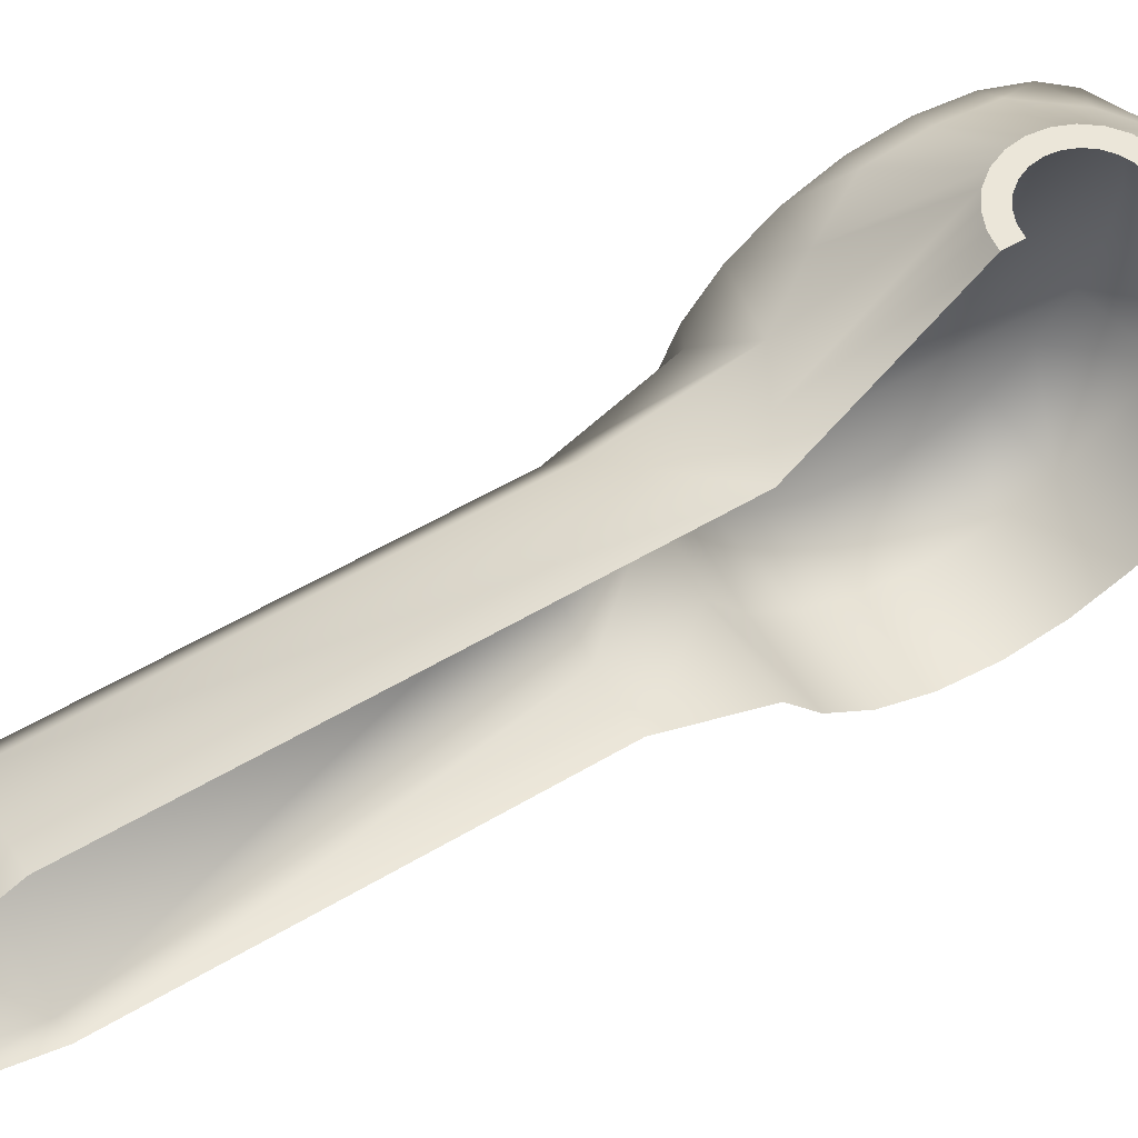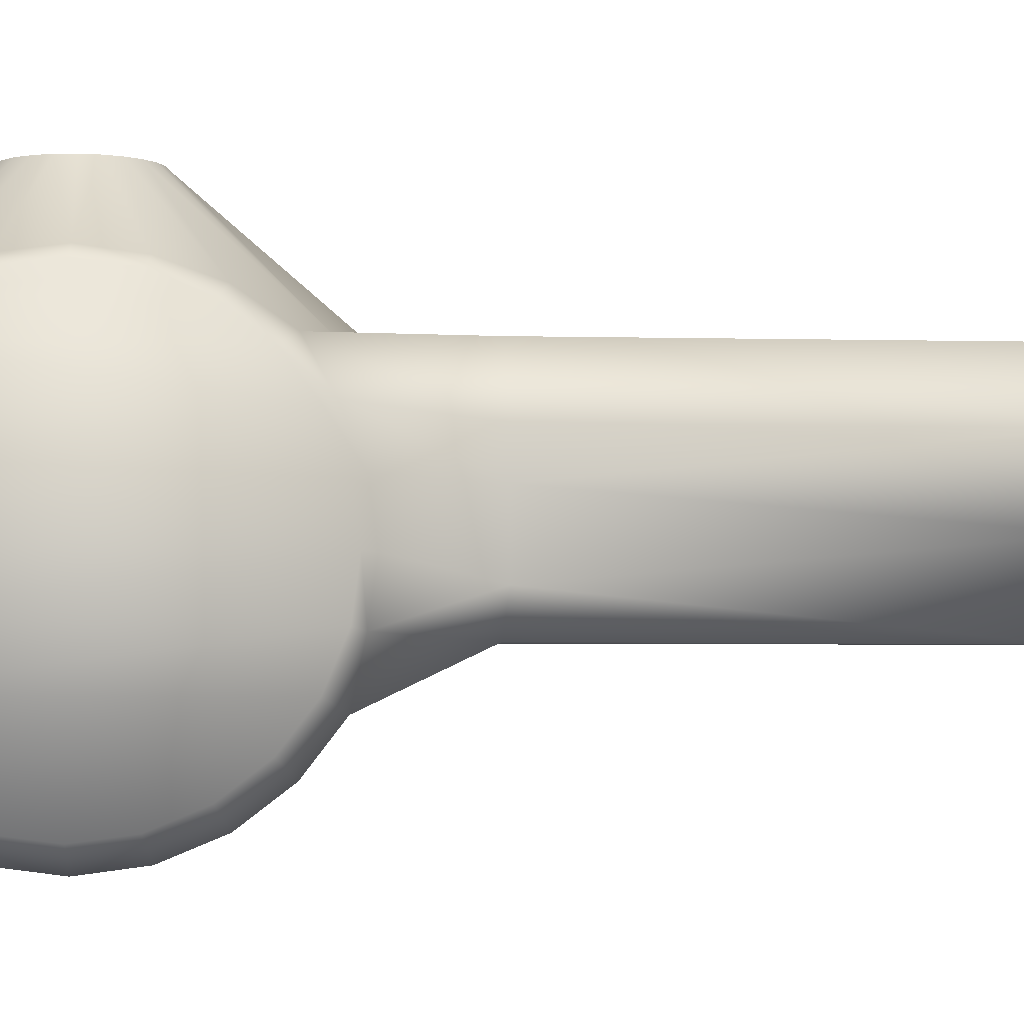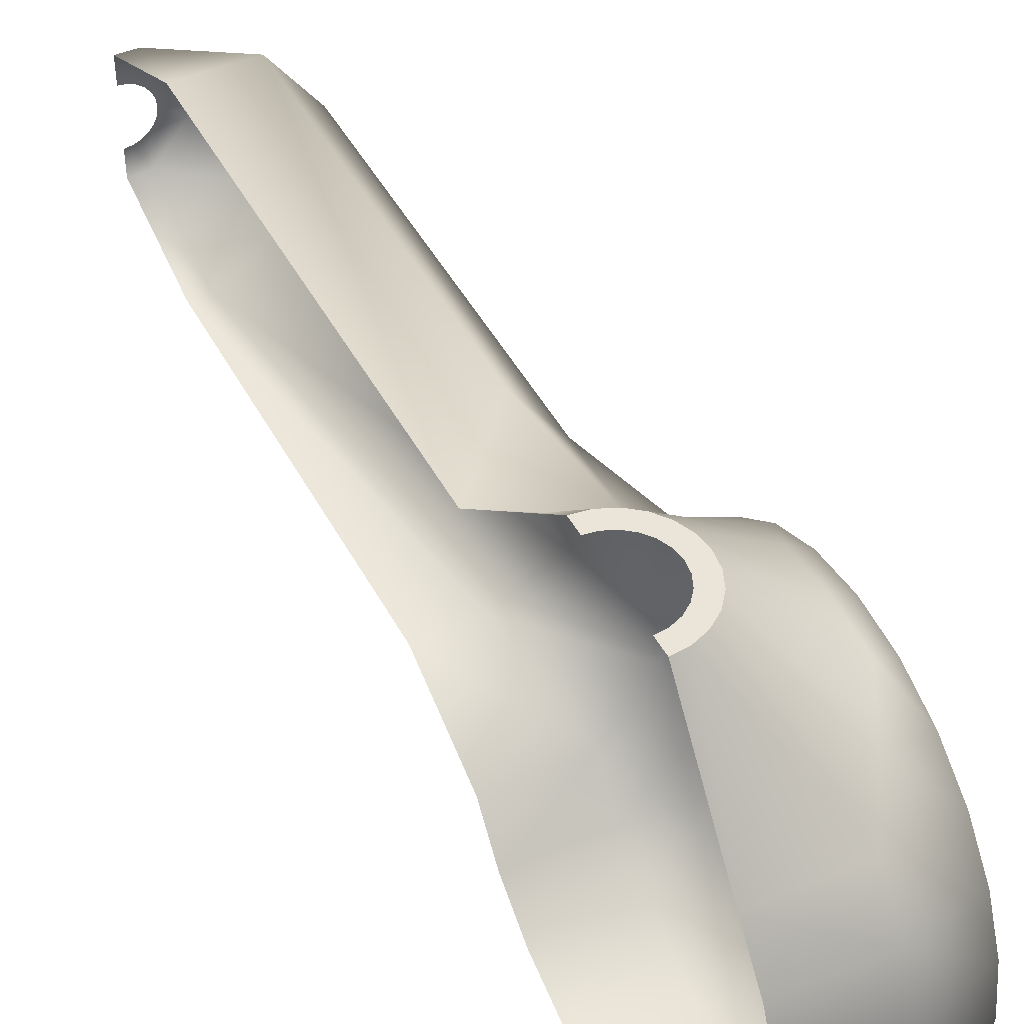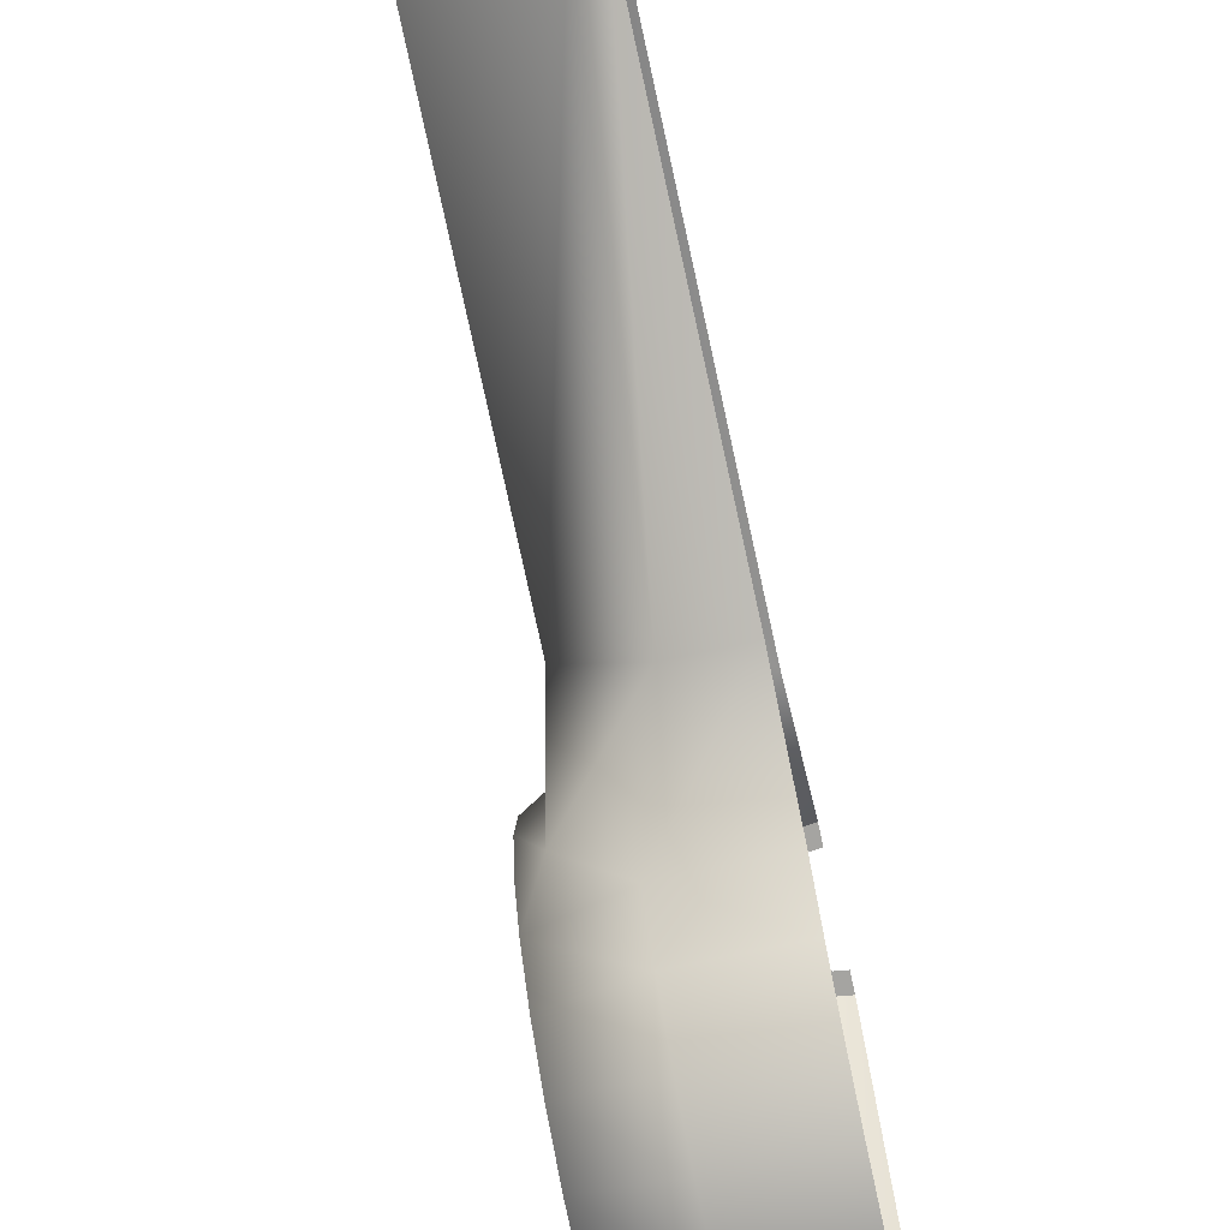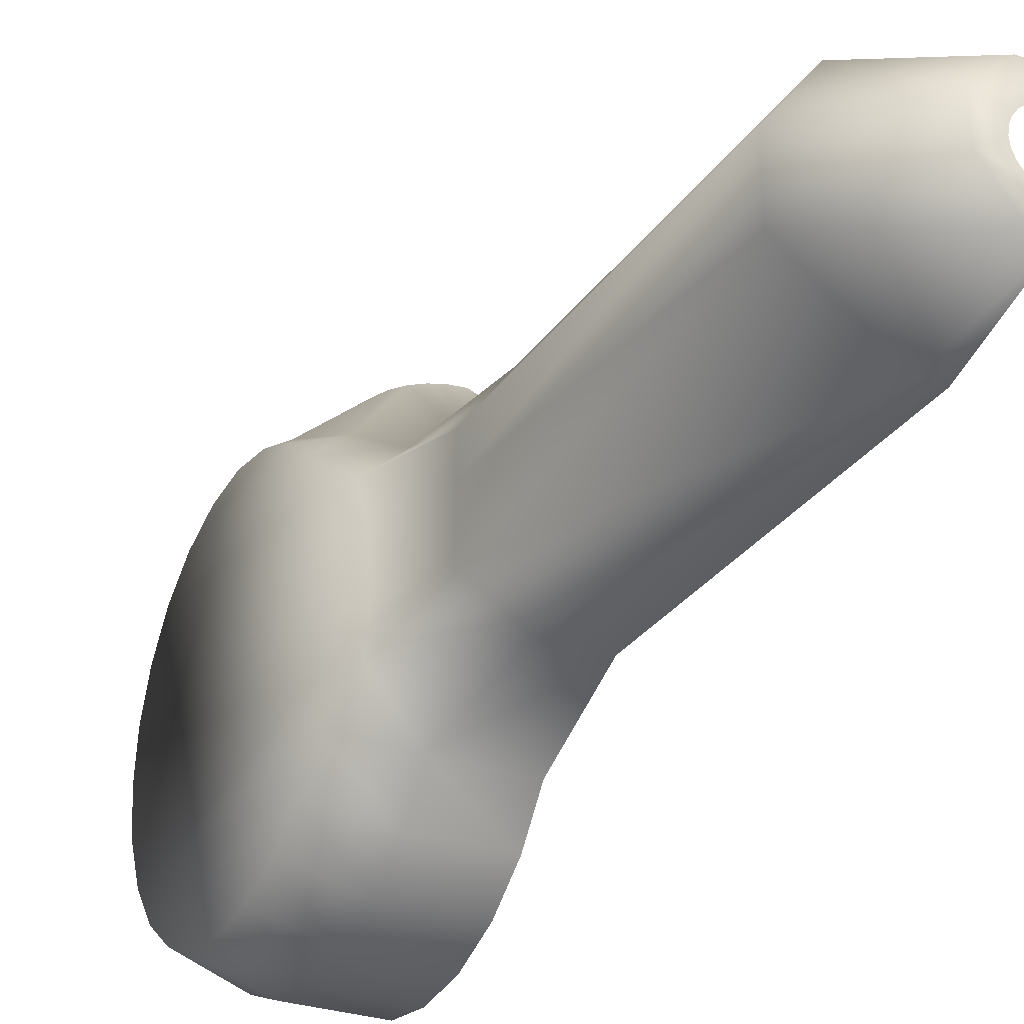
<metadata>
{"format":"obj","ext":"obj","renderer":"f3d","projection":"perspective","resolution":1024,"background":"white","views":[{"elev":56.8,"azim":58.3,"up":"+Z"},{"elev":-3.6,"azim":-95.1,"up":"+Z"},{"elev":45.1,"azim":153.5,"up":"+Z"},{"elev":-73.3,"azim":12.3,"up":"+Z"},{"elev":-28.6,"azim":-27.4,"up":"+Z"}]}
</metadata>
<code>
o #ID47
v -0.04832 0.9255 0.1898
v -0.005802 0.9016 0.1799
v -0.04832 0.9016 0.1799
v -0.005802 0.9255 0.1898
v -0.005802 0.9255 0.1898
v -0.04832 0.9255 0.1898
v -0.005802 0.9016 0.1799
v -0.04832 0.9016 0.1799
v -0.08181 0.9199 0.1995
v -0.08181 0.8987 0.1908
v -0.08181 0.9199 0.1995
v -0.08181 0.8987 0.1908
v -0.04832 0.9461 0.2056
v -0.005802 0.9461 0.2056
v -0.005802 0.9461 0.2056
v -0.04832 0.9461 0.2056
v -0.005802 0.8759 0.1765
v -0.04832 0.8759 0.1765
v -0.005802 0.8759 0.1765
v -0.04832 0.8759 0.1765
v -0.08181 0.8759 0.1878
v -0.08181 0.8759 0.1878
v -0.08181 0.8531 0.1908
v -0.08181 0.8319 0.1995
v -0.08181 0.9381 0.2135
v -0.08181 0.8137 0.2135
v -0.08181 0.7997 0.2317
v -0.08181 0.9521 0.2317
v -0.08181 0.791 0.2529
v -0.08181 0.9609 0.2529
v -0.08181 0.788 0.2757
v -0.08181 0.9639 0.2757
v -0.08181 0.791 0.2985
v -0.08181 0.9609 0.2985
v -0.08181 0.7997 0.3197
v -0.08181 0.9521 0.3197
v -0.08181 0.9381 0.3379
v -0.08181 0.8137 0.3379
v -0.08181 0.8319 0.3519
v -0.08181 0.9199 0.3519
v -0.08181 0.8531 0.3607
v -0.08181 0.8987 0.3607
v -0.08181 0.8759 0.3637
v -0.08181 0.8759 0.3637
v -0.08181 0.8531 0.3607
v -0.08181 0.8987 0.3607
v -0.08181 0.9199 0.3519
v -0.08181 0.8319 0.3519
v -0.08181 0.9381 0.3379
v -0.08181 0.8137 0.3379
v -0.08181 0.7997 0.3197
v -0.08181 0.9521 0.3197
v -0.08181 0.9609 0.2985
v -0.08181 0.791 0.2985
v -0.08181 0.9639 0.2757
v -0.08181 0.788 0.2757
v -0.08181 0.9609 0.2529
v -0.08181 0.791 0.2529
v -0.08181 0.9521 0.2317
v -0.08181 0.7997 0.2317
v -0.08181 0.9381 0.2135
v -0.08181 0.8137 0.2135
v -0.08181 0.8319 0.1995
v -0.08181 0.8531 0.1908
v -0.005802 0.9618 0.2261
v -0.04832 0.9618 0.2261
v -0.04832 0.9618 0.2261
v -0.005802 0.9618 0.2261
v -0.005802 0.8502 0.1799
v -0.04832 0.8502 0.1799
v -0.005802 0.8502 0.1799
v -0.04832 0.8502 0.1799
v -0.07215 0.7855 0.2515
v -0.07215 0.7823 0.2757
v -0.07215 0.7855 0.2515
v -0.07215 0.7823 0.2757
v -0.07215 0.7855 0.2999
v -0.07215 0.7855 0.2999
v -0.07215 0.7949 0.3225
v -0.07215 0.7949 0.3225
v -0.06023 0.8277 0.3592
v -0.06023 0.8277 0.3592
v -0.07215 0.8517 0.3661
v -0.07215 0.8517 0.3661
v -0.07215 0.8759 0.3693
v -0.07215 0.8759 0.3693
v -0.07215 0.9001 0.3661
v -0.07215 0.9001 0.3661
v -0.06023 0.9241 0.3592
v -0.06023 0.9241 0.3592
v -0.04832 0.9461 0.3459
v -0.04832 0.9618 0.3253
v -0.04832 0.9461 0.3459
v -0.04832 0.9618 0.3253
v -0.04832 0.9717 0.3014
v -0.04832 0.9717 0.3014
v -0.04832 0.9751 0.2757
v -0.04832 0.9751 0.2757
v -0.04832 0.9717 0.25
v -0.04832 0.9717 0.25
v -0.04832 0.8263 0.1898
v -0.04832 0.8263 0.1898
v -0.04832 0.8058 0.2056
v -0.04832 0.8058 0.2056
v -0.04832 0.79 0.2261
v -0.04832 0.79 0.2261
v -0.005802 0.9717 0.25
v -0.005802 0.9717 0.25
v -0.005802 0.8263 0.1898
v -0.005802 0.8263 0.1898
v -0.06249 0.7411 0.2662
v -0.06249 0.7411 0.2662
v -0.06249 0.7411 0.2976
v -0.06249 0.7411 0.2976
v -0.04832 0.8058 0.3459
v -0.04832 0.8058 0.3459
v -0.03318 0.8686 0.4033
v -0.03415 0.8759 0.4033
v -0.03415 0.8759 0.4033
v -0.03318 0.8686 0.4033
v -0.03318 0.8832 0.4033
v -0.03318 0.8832 0.4033
v -0.005802 0.9461 0.3459
v -0.005802 0.9618 0.3253
v -0.005802 0.9461 0.3459
v -0.005802 0.9618 0.3253
v -0.005802 0.9717 0.3014
v -0.005802 0.9717 0.3014
v -0.005802 0.9751 0.2757
v -0.005802 0.9751 0.2757
v -0.005802 0.8058 0.2056
v -0.005802 0.8058 0.2056
v -0.005802 0.79 0.2261
v -0.005802 0.79 0.2261
v -0.03415 0.7411 0.2493
v -0.03415 0.7411 0.2493
v -0.06249 0.7411 0.3163
v -0.06249 0.7411 0.3163
v -0.02584 0.8559 0.4033
v -0.02584 0.8559 0.4033
v -0.03035 0.8617 0.4033
v -0.03035 0.8617 0.4033
v -0.01314 0.8485 0.4033
v -0.005802 0.8559 0.4033
v -0.005802 0.8476 0.4033
v -0.01997 0.8514 0.4033
v -0.02584 0.8559 0.4033
v -0.01099 0.8566 0.4033
v -0.03035 0.8617 0.4033
v -0.01582 0.8586 0.4033
v -0.01997 0.8617 0.4033
v -0.02316 0.8659 0.4033
v -0.03318 0.8686 0.4033
v -0.02516 0.8707 0.4033
v -0.03415 0.8759 0.4033
v -0.02584 0.8759 0.4033
v -0.02516 0.8811 0.4033
v -0.03318 0.8832 0.4033
v -0.02316 0.8859 0.4033
v -0.03035 0.8901 0.4033
v -0.01997 0.8901 0.4033
v -0.01582 0.8933 0.4033
v -0.02584 0.896 0.4033
v -0.01099 0.8953 0.4033
v -0.005802 0.896 0.4033
v -0.005802 0.9043 0.4033
v -0.01997 0.9005 0.4033
v -0.01314 0.9033 0.4033
v -0.01314 0.9033 0.4033
v -0.01997 0.9005 0.4033
v -0.005802 0.9043 0.4033
v -0.02584 0.896 0.4033
v -0.005802 0.896 0.4033
v -0.01099 0.8953 0.4033
v -0.01582 0.8933 0.4033
v -0.03035 0.8901 0.4033
v -0.01997 0.8901 0.4033
v -0.02316 0.8859 0.4033
v -0.03318 0.8832 0.4033
v -0.02516 0.8811 0.4033
v -0.03415 0.8759 0.4033
v -0.02584 0.8759 0.4033
v -0.02516 0.8707 0.4033
v -0.03318 0.8686 0.4033
v -0.02316 0.8659 0.4033
v -0.03035 0.8617 0.4033
v -0.01997 0.8617 0.4033
v -0.01582 0.8586 0.4033
v -0.01099 0.8566 0.4033
v -0.02584 0.8559 0.4033
v -0.005802 0.8559 0.4033
v -0.01997 0.8514 0.4033
v -0.01314 0.8485 0.4033
v -0.005802 0.8476 0.4033
v -0.03035 0.8901 0.4033
v -0.03035 0.8901 0.4033
v -0.02584 0.896 0.4033
v -0.02584 0.896 0.4033
v -0.01314 0.9033 0.4033
v -0.01314 0.9033 0.4033
v -0.005802 0.7411 0.2493
v -0.005802 0.7411 0.2493
v -0.06249 0.556 0.2828
v -0.06249 0.556 0.3163
v -0.06249 0.556 0.3163
v -0.06249 0.556 0.2828
v -0.01557 0.556 0.2493
v -0.01557 0.556 0.2493
v -0.04095 0.7411 0.3459
v -0.04095 0.7411 0.3459
v -0.02706 0.7932 0.3459
v -0.02706 0.7932 0.3459
v -0.005802 0.9043 0.4033
v -0.005802 0.9043 0.4033
v -0.01314 0.8485 0.4033
v -0.005802 0.8476 0.4033
v -0.005802 0.8476 0.4033
v -0.01314 0.8485 0.4033
v -0.01997 0.8514 0.4033
v -0.01997 0.8514 0.4033
v -0.01997 0.9005 0.4033
v -0.01997 0.9005 0.4033
v -0.005802 0.556 0.2493
v -0.005802 0.556 0.2493
v -0.03178 0.5026 0.2857
v -0.03178 0.5026 0.3051
v -0.03178 0.5026 0.3051
v -0.03178 0.5026 0.2857
v -0.04095 0.556 0.3459
v -0.04095 0.556 0.3459
v -0.005802 0.7806 0.3459
v -0.005802 0.556 0.3459
v -0.005802 0.7806 0.3459
v -0.005802 0.556 0.3459
v -0.005802 0.5026 0.2662
v -0.01557 0.5026 0.2662
v -0.005802 0.5026 0.2662
v -0.01557 0.5026 0.2662
v -0.01557 0.5026 0.3214
v -0.005802 0.5026 0.3079
v -0.005802 0.5026 0.3214
v -0.00947 0.5026 0.3075
v -0.01289 0.5026 0.306
v -0.01582 0.5026 0.3038
v -0.01808 0.5026 0.3008
v -0.01949 0.5026 0.2974
v -0.01997 0.5026 0.2938
v -0.00947 0.5026 0.2801
v -0.005802 0.5026 0.2796
v -0.01289 0.5026 0.2815
v -0.01582 0.5026 0.2837
v -0.01808 0.5026 0.2867
v -0.01949 0.5026 0.2901
v -0.01997 0.5026 0.2938
v -0.01949 0.5026 0.2901
v -0.01808 0.5026 0.2867
v -0.01582 0.5026 0.2837
v -0.01289 0.5026 0.2815
v -0.00947 0.5026 0.2801
v -0.005802 0.5026 0.2796
v -0.01949 0.5026 0.2974
v -0.01808 0.5026 0.3008
v -0.01582 0.5026 0.3038
v -0.01557 0.5026 0.3214
v -0.01289 0.5026 0.306
v -0.00947 0.5026 0.3075
v -0.005802 0.5026 0.3079
v -0.005802 0.5026 0.3214
f 1 2 3
f 2 1 4
f 5 6 7
f 8 7 6
f 9 3 10
f 3 9 1
f 6 11 8
f 12 8 11
f 13 4 1
f 4 13 14
f 15 16 5
f 6 5 16
f 3 17 18
f 17 3 2
f 7 8 19
f 20 19 8
f 21 3 18
f 3 21 10
f 12 22 8
f 20 8 22
f 23 10 21
f 10 23 9
f 9 23 24
f 9 24 25
f 25 24 26
f 25 26 27
f 25 27 28
f 28 27 29
f 28 29 30
f 30 29 31
f 30 31 32
f 32 31 33
f 32 33 34
f 34 33 35
f 34 35 36
f 36 35 37
f 37 35 38
f 37 38 39
f 37 39 40
f 40 39 41
f 40 41 42
f 42 41 43
f 44 45 46
f 46 45 47
f 45 48 47
f 47 48 49
f 48 50 49
f 50 51 49
f 49 51 52
f 52 51 53
f 51 54 53
f 53 54 55
f 54 56 55
f 55 56 57
f 56 58 57
f 57 58 59
f 58 60 59
f 59 60 61
f 60 62 61
f 62 63 61
f 61 63 11
f 63 64 11
f 11 64 12
f 22 12 64
f 25 1 9
f 1 25 13
f 16 61 6
f 11 6 61
f 13 65 14
f 65 13 66
f 67 16 68
f 15 68 16
f 18 69 70
f 69 18 17
f 19 20 71
f 72 71 20
f 23 18 70
f 18 23 21
f 22 64 20
f 72 20 64
f 31 73 74
f 73 31 29
f 58 56 75
f 76 75 56
f 33 74 77
f 74 33 31
f 56 54 76
f 78 76 54
f 35 77 79
f 77 35 33
f 54 51 78
f 80 78 51
f 35 79 38
f 50 80 51
f 39 38 81
f 82 50 48
f 41 39 83
f 84 48 45
f 85 41 83
f 41 85 43
f 44 86 45
f 84 45 86
f 87 43 85
f 43 87 42
f 46 88 44
f 86 44 88
f 40 42 87
f 88 46 47
f 37 40 89
f 90 47 49
f 36 91 92
f 91 36 37
f 49 52 93
f 94 93 52
f 34 92 95
f 92 34 36
f 52 53 94
f 96 94 53
f 32 95 97
f 95 32 34
f 53 55 96
f 98 96 55
f 30 97 99
f 97 30 32
f 55 57 98
f 100 98 57
f 28 99 66
f 99 28 30
f 57 59 100
f 67 100 59
f 25 66 13
f 66 25 28
f 59 61 67
f 16 67 61
f 24 70 101
f 70 24 23
f 64 63 72
f 102 72 63
f 26 101 103
f 101 26 24
f 63 62 102
f 104 102 62
f 27 103 105
f 103 27 26
f 62 60 104
f 106 104 60
f 27 73 29
f 58 75 60
f 66 107 65
f 107 66 99
f 100 67 108
f 68 108 67
f 70 109 101
f 109 70 69
f 71 72 110
f 102 110 72
f 74 73 111
f 112 75 76
f 77 74 113
f 114 76 78
f 79 77 113
f 114 78 80
f 38 79 115
f 116 80 50
f 81 38 115
f 116 50 82
f 83 39 81
f 82 48 84
f 86 117 84
f 117 86 118
f 119 85 120
f 83 120 85
f 86 121 118
f 121 86 88
f 87 85 122
f 119 122 85
f 89 40 87
f 88 47 90
f 91 37 89
f 90 49 93
f 92 123 124
f 123 92 91
f 93 94 125
f 126 125 94
f 95 124 127
f 124 95 92
f 94 96 126
f 128 126 96
f 97 127 129
f 127 97 95
f 96 98 128
f 130 128 98
f 99 129 107
f 129 99 97
f 98 100 130
f 108 130 100
f 101 131 103
f 131 101 109
f 110 102 132
f 104 132 102
f 105 131 133
f 131 105 103
f 104 106 132
f 134 132 106
f 27 105 73
f 75 106 60
f 113 74 111
f 112 76 114
f 75 112 135
f 136 111 73
f 79 113 137
f 138 114 80
f 116 138 80
f 79 137 115
f 139 116 82
f 81 115 140
f 141 83 81
f 82 84 142
f 120 83 141
f 142 84 117
f 143 144 145
f 144 143 146
f 144 146 147
f 144 147 148
f 148 147 149
f 148 149 150
f 150 149 151
f 151 149 152
f 152 149 153
f 152 153 154
f 154 153 155
f 154 155 156
f 156 155 157
f 157 155 158
f 157 158 159
f 159 158 160
f 159 160 161
f 161 160 162
f 162 160 163
f 162 163 164
f 164 163 165
f 165 163 166
f 166 163 167
f 166 167 168
f 169 170 171
f 170 172 171
f 171 172 173
f 173 172 174
f 174 172 175
f 172 176 175
f 175 176 177
f 177 176 178
f 176 179 178
f 178 179 180
f 179 181 180
f 180 181 182
f 182 181 183
f 181 184 183
f 183 184 185
f 184 186 185
f 185 186 187
f 187 186 188
f 188 186 189
f 186 190 189
f 189 190 191
f 190 192 191
f 192 193 191
f 194 191 193
f 88 195 121
f 122 196 87
f 90 195 88
f 87 196 89
f 93 197 90
f 89 198 91
f 93 125 199
f 200 123 91
f 105 201 136
f 201 105 133
f 134 106 202
f 135 202 106
f 105 136 73
f 75 135 106
f 203 113 111
f 113 203 204
f 113 204 137
f 138 205 114
f 205 206 114
f 112 114 206
f 112 207 135
f 136 208 111
f 209 138 116
f 115 137 210
f 142 139 82
f 81 140 141
f 139 211 116
f 115 212 140
f 199 125 213
f 214 123 200
f 211 215 216
f 217 218 212
f 219 215 211
f 212 218 220
f 139 219 211
f 212 220 140
f 90 197 195
f 196 198 89
f 93 221 197
f 198 222 91
f 93 199 221
f 222 200 91
f 136 223 208
f 223 136 201
f 202 135 224
f 207 224 135
f 112 206 207
f 208 203 111
f 225 204 203
f 204 225 226
f 227 228 205
f 206 205 228
f 209 205 138
f 205 209 229
f 230 210 204
f 137 204 210
f 231 230 232
f 230 231 210
f 210 231 212
f 210 212 115
f 116 211 209
f 211 233 209
f 209 233 229
f 234 229 233
f 216 233 211
f 212 231 217
f 208 235 236
f 235 208 223
f 224 207 237
f 238 237 207
f 208 236 203
f 206 238 207
f 225 203 236
f 238 206 228
f 239 240 241
f 240 239 242
f 242 239 243
f 243 239 244
f 244 239 226
f 244 226 245
f 245 226 246
f 246 226 247
f 248 235 249
f 235 248 236
f 236 248 250
f 236 250 251
f 236 251 225
f 225 251 252
f 225 252 253
f 225 253 247
f 225 247 226
f 227 254 228
f 254 255 228
f 255 256 228
f 256 257 228
f 228 257 238
f 257 258 238
f 258 259 238
f 238 259 237
f 260 237 259
f 254 227 261
f 261 227 262
f 262 227 263
f 227 264 263
f 263 264 265
f 265 264 266
f 266 264 267
f 268 267 264
f 230 204 226
f 227 205 229
f 232 239 241
f 239 232 230
f 229 234 264
f 268 264 234
f 230 226 239
f 264 227 229

</code>
